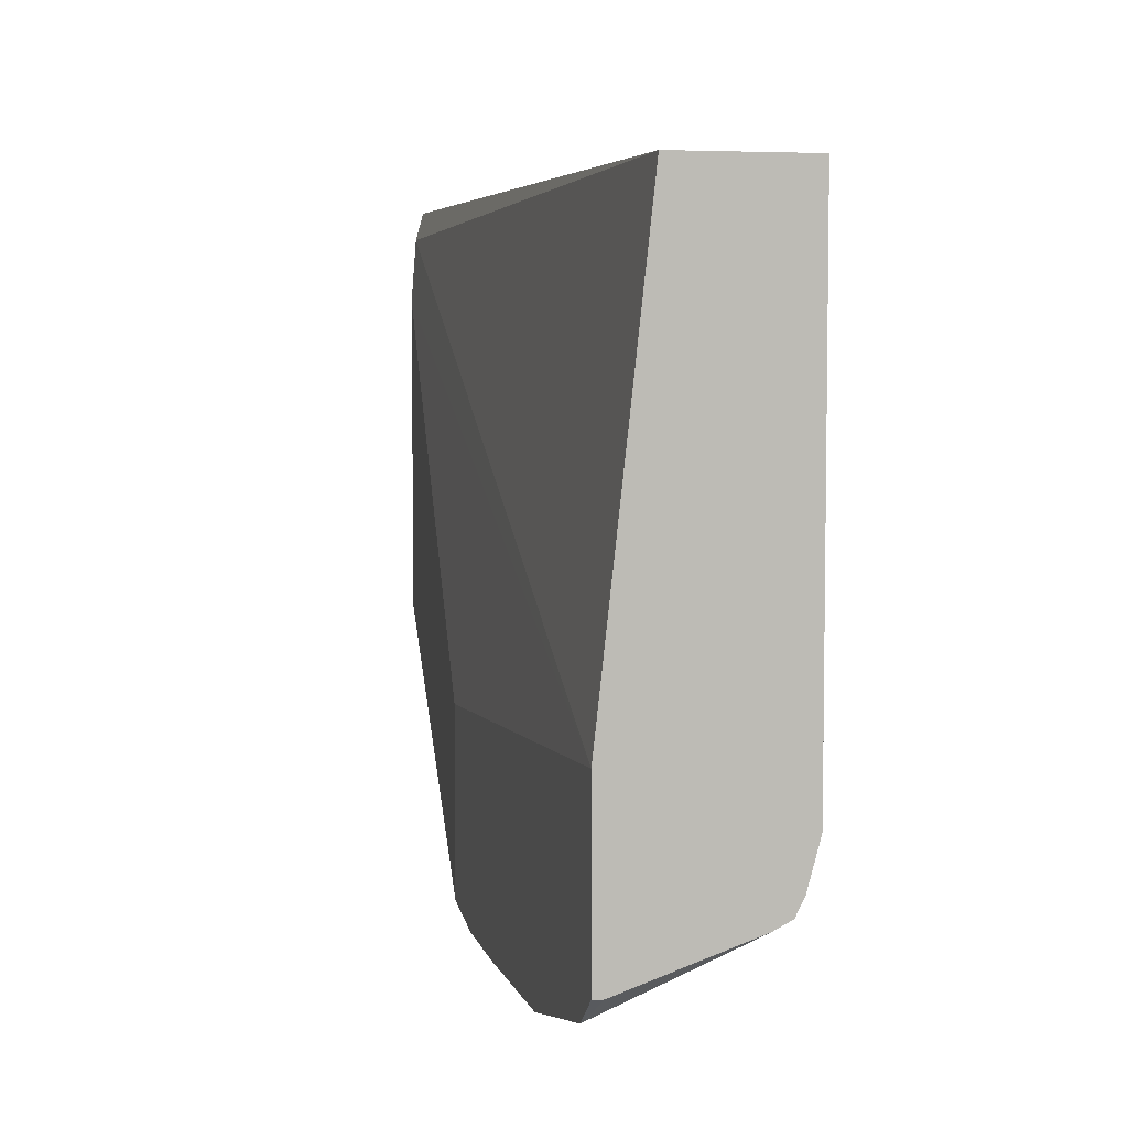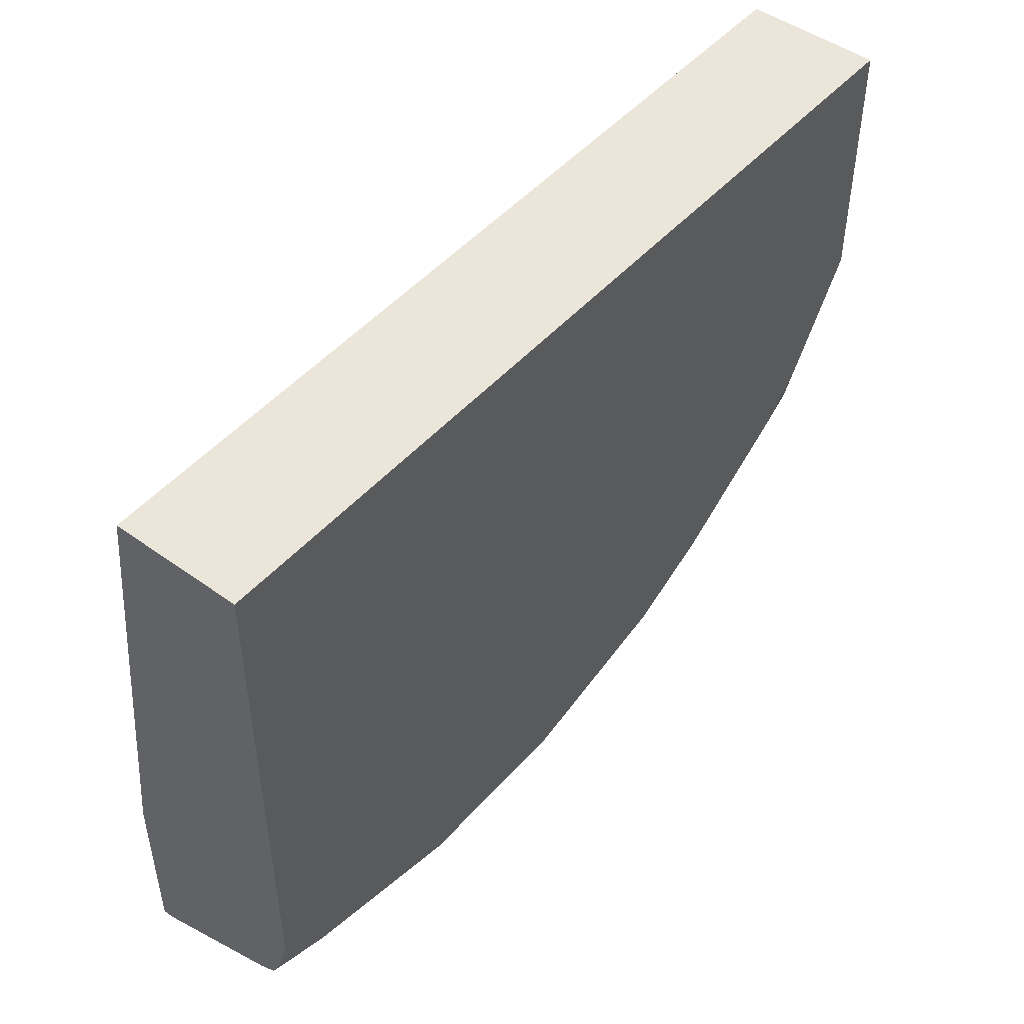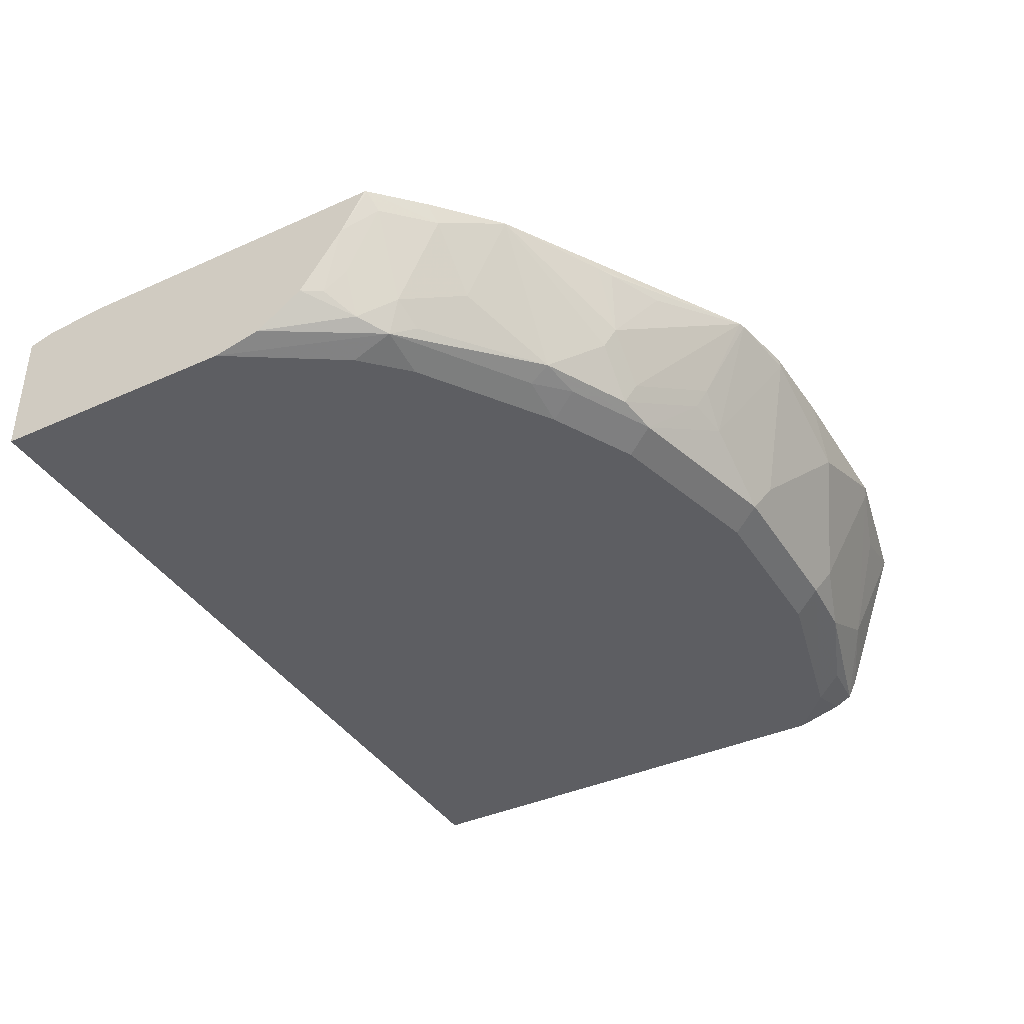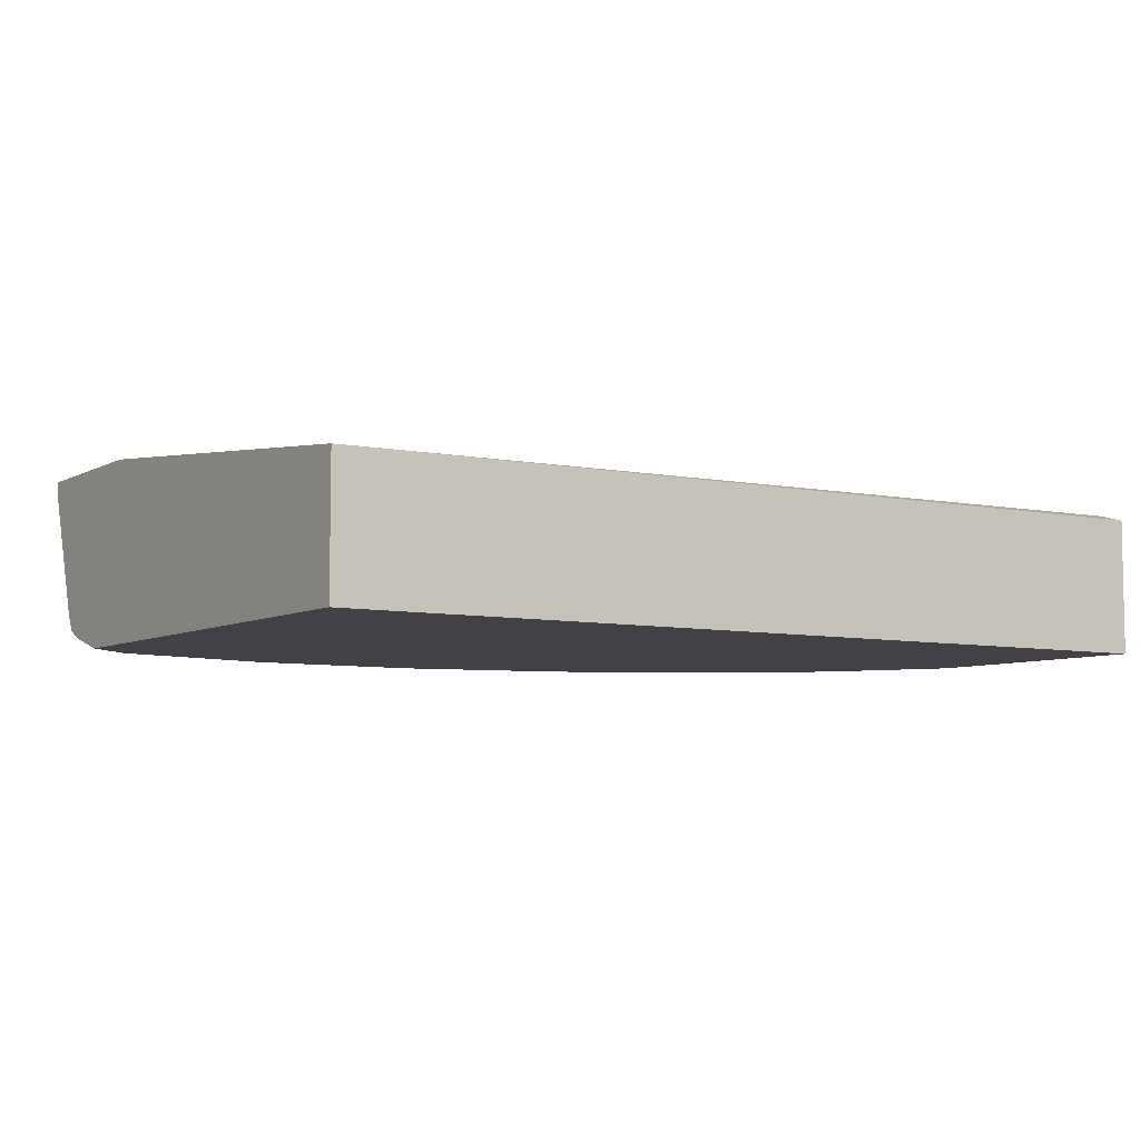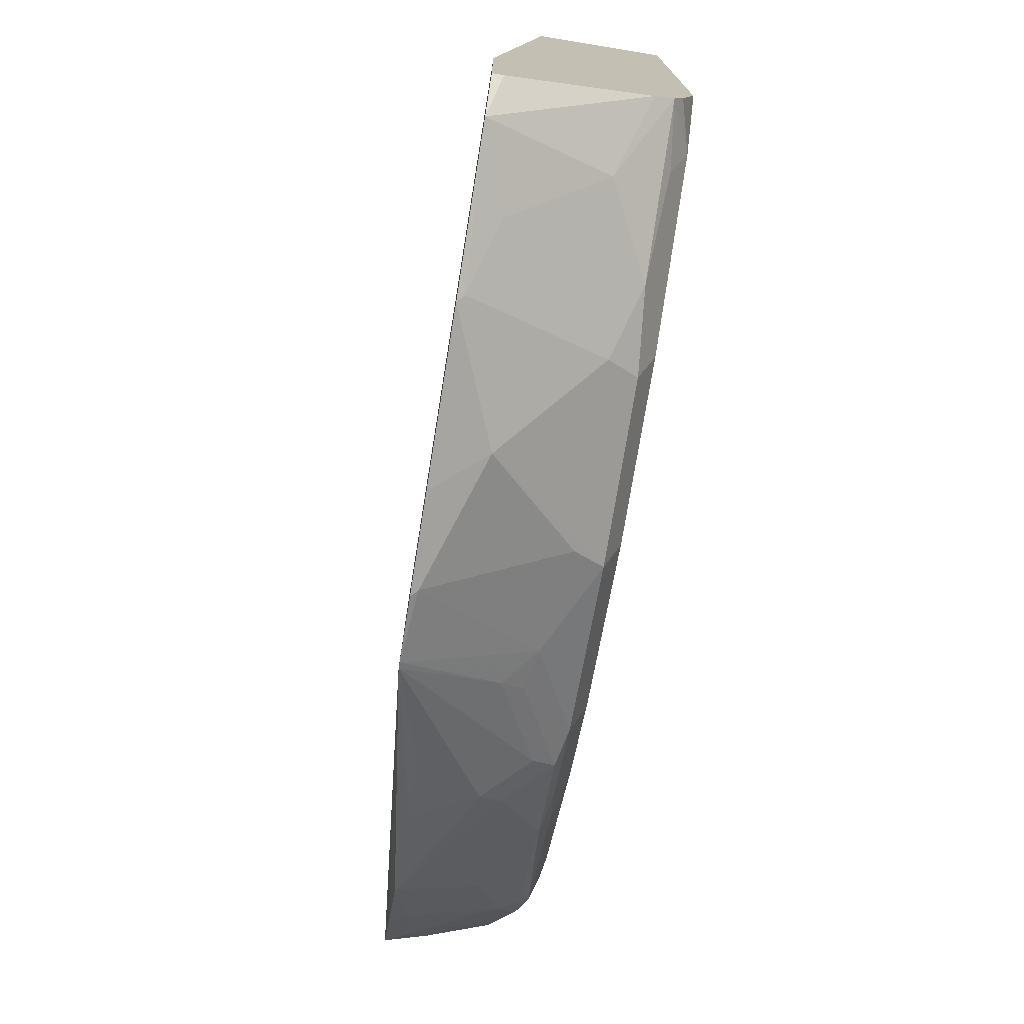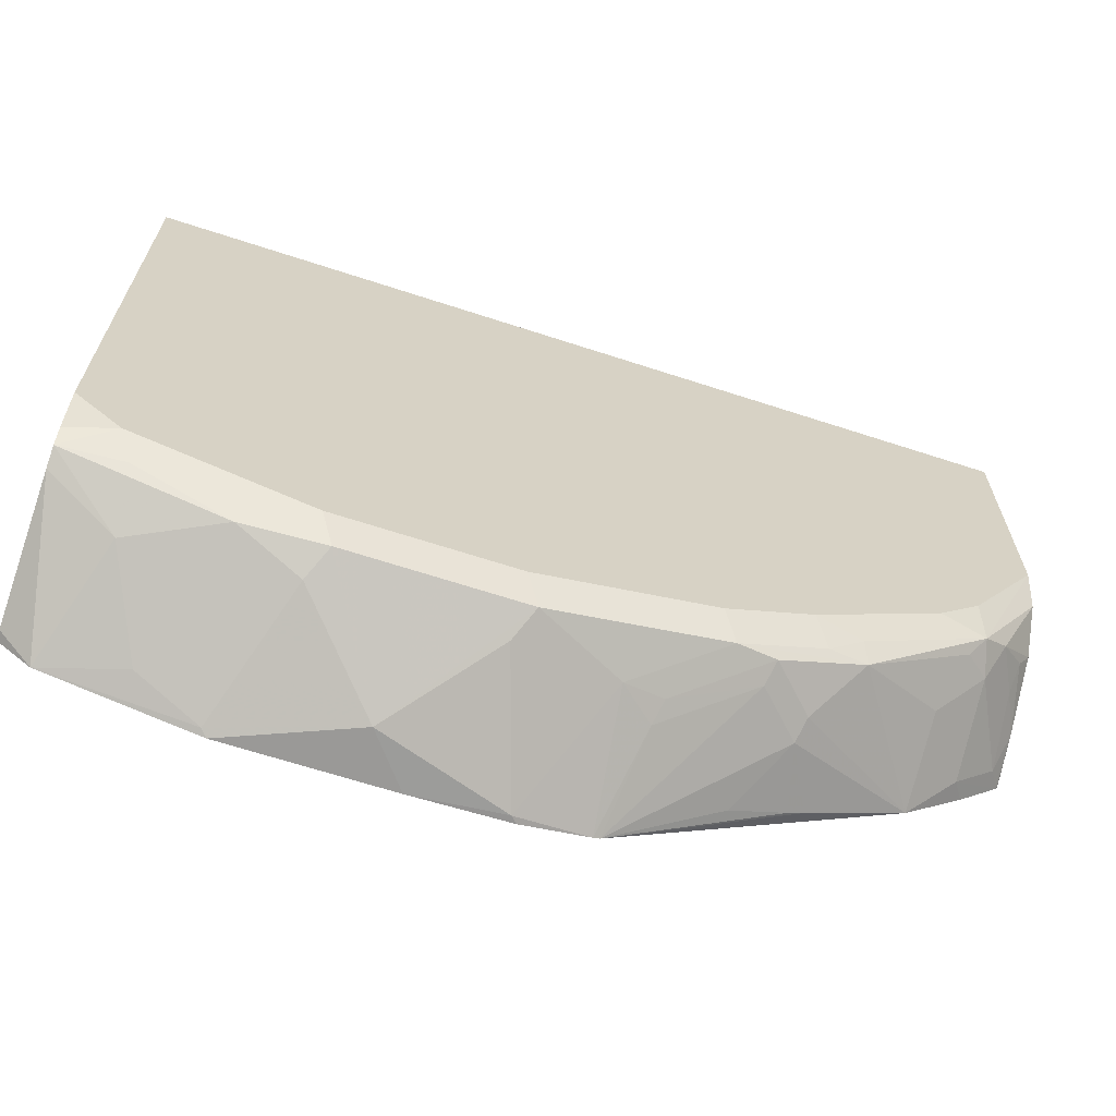
<metadata>
{"format":"obj","ext":"obj","renderer":"f3d","projection":"perspective","resolution":1024,"background":"white","views":[{"elev":5.3,"azim":-103.8,"up":"+Z"},{"elev":47.8,"azim":-50.9,"up":"+Z"},{"elev":-39.2,"azim":119.3,"up":"+Y"},{"elev":-6.5,"azim":-33.3,"up":"+Y"},{"elev":-74.2,"azim":-99.2,"up":"+Z"},{"elev":-65.4,"azim":-18.2,"up":"+Z"}]}
</metadata>
<code>
v 0.2215 -0.6949 0.1242
v -0.115 -0.6973 0.1243
v -0.115 -0.746 0.1243
v -0.115 -0.6787 -0.04383
v -0.115 -0.6787 -0.1087
v -0.115 -0.746 -0.06486
v -0.0973 -0.746 -0.08107
v -0.115 -0.7412 -0.0826
v -0.115 -0.7379 -0.08919
v -0.115 -0.6826 -0.1087
v -0.115 -0.7313 -0.09249
v -0.08918 -0.7216 -0.1054
v -0.1025 -0.6787 -0.1188
v -0.04624 -0.6787 -0.1309
v -0.04864 -0.6811 -0.1297
v -0.07296 -0.6892 -0.1216
v -0.05674 -0.7379 -0.1054
v -0.03242 -0.7298 -0.1135
v -1.794e-05 -0.6973 -0.1297
v 0.01501 -0.6787 -0.1309
v 0.04864 -0.6811 -0.1297
v 0.05104 -0.6787 -0.1297
v 0.07787 -0.6787 -0.1244
v 0.07557 -0.6787 -0.1251
v 0.07026 -0.7243 -0.1081
v 0.08312 -0.7135 -0.1094
v 0.08514 -0.7216 -0.1054
v 0.1027 -0.7406 -0.09189
v 0.1176 -0.7379 -0.08917
v 0.1155 -0.7298 -0.09324
v 0.1318 -0.7135 -0.09324
v 0.1338 -0.7216 -0.08917
v 0.15 -0.7379 -0.07297
v 0.1351 -0.7406 -0.07566
v 0.1297 -0.746 -0.06487
v 0.148 -0.7419 -0.06487
v 0.1966 -0.7419 -0.03243
v 0.1905 -0.7379 -0.04053
v 0.2 -0.7298 -0.03782
v 0.2068 -0.7379 -0.0243
v 0.2162 -0.6973 -0.03782
v 0.2149 -0.7216 -0.0243
v 0.2215 -0.7064 -0.0253
v 0.2211 -0.6901 -0.03541
v 0.2 -0.6973 -0.05405
v 0.1824 -0.7216 -0.05674
v 0.1818 -0.6901 -0.07254
v 0.2048 -0.6901 -0.05161
v 0.1439 -0.6901 -0.09248
v 0.1379 -0.6901 -0.09548
v 0.1169 -0.6901 -0.105
v 0.2215 -0.6901 -0.03456
v 0.2215 -0.7298 -0.008855
v 0.2169 -0.7298 -0.0162
v 0.2215 -0.7419 0.008649
v 0.2215 -0.746 0.1242
v 0.2215 -0.746 0.02689
v 0.1946 -0.746 -0.0162
v 0.1784 -0.746 -0.03243
v 0.2215 -0.692 0.1135
v 0.2215 -0.6901 0.08906
v 0.07787 -0.6787 -0.05427
v 0.03242 -0.746 -0.09728
v 0.0973 -0.746 -0.08107
v 0.03782 -0.7406 -0.1081
v 0.03242 -0.7298 -0.1135
v -0.02702 -0.7406 -0.1081
v -0.09188 -0.7406 -0.09189
v -0.03242 -0.746 -0.09728
f 53 52 55
f 55 52 56
f 57 55 56
f 37 55 57
f 37 40 55
f 57 56 59
f 58 57 59
f 56 3 59
f 56 1 3
f 60 1 56
f 53 55 40
f 60 2 1
f 58 59 37
f 53 40 54
f 51 50 31
f 43 54 42
f 43 53 54
f 43 52 53
f 43 44 52
f 52 44 23
f 51 31 23
f 51 23 50
f 32 47 33
f 32 31 47
f 49 47 31
f 49 31 50
f 49 50 23
f 49 23 47
f 60 4 2
f 42 54 40
f 61 4 60
f 67 19 65
f 62 23 4
f 16 12 13
f 12 17 9
f 69 63 7
f 69 65 63
f 67 65 69
f 67 69 7
f 68 67 7
f 68 7 9
f 68 9 17
f 68 17 67
f 67 17 18
f 67 18 19
f 66 65 19
f 66 19 21
f 66 21 65
f 25 65 21
f 25 28 65
f 62 61 23
f 61 52 23
f 61 60 52
f 52 60 56
f 23 14 4
f 5 4 14
f 62 4 61
f 7 59 3
f 64 59 63
f 35 59 64
f 35 37 59
f 35 64 28
f 28 64 63
f 28 63 65
f 63 59 7
f 48 23 44
f 58 37 57
f 45 47 48
f 24 22 23
f 22 14 23
f 20 14 22
f 20 22 21
f 20 21 19
f 20 19 14
f 15 14 19
f 15 19 18
f 15 18 17
f 15 17 12
f 15 12 16
f 15 16 13
f 15 13 14
f 13 5 14
f 24 21 22
f 10 5 13
f 11 13 12
f 11 12 9
f 11 9 10
f 10 9 5
f 9 6 5
f 8 6 9
f 8 9 7
f 8 7 6
f 6 7 3
f 6 3 5
f 5 3 4
f 4 3 2
f 2 3 1
f 45 48 44
f 11 10 13
f 24 25 21
f 48 47 23
f 27 25 26
f 45 46 47
f 26 25 24
f 46 33 47
f 38 33 46
f 39 38 46
f 39 46 45
f 41 45 44
f 41 44 43
f 41 43 42
f 41 42 40
f 41 40 39
f 39 40 37
f 39 37 38
f 38 37 33
f 36 34 33
f 41 39 45
f 36 37 35
f 27 29 28
f 27 28 25
f 36 33 37
f 27 30 29
f 27 26 30
f 26 24 23
f 30 23 31
f 26 23 30
f 29 31 32
f 29 32 33
f 29 33 28
f 34 28 33
f 34 35 28
f 36 35 34
f 29 30 31

</code>
